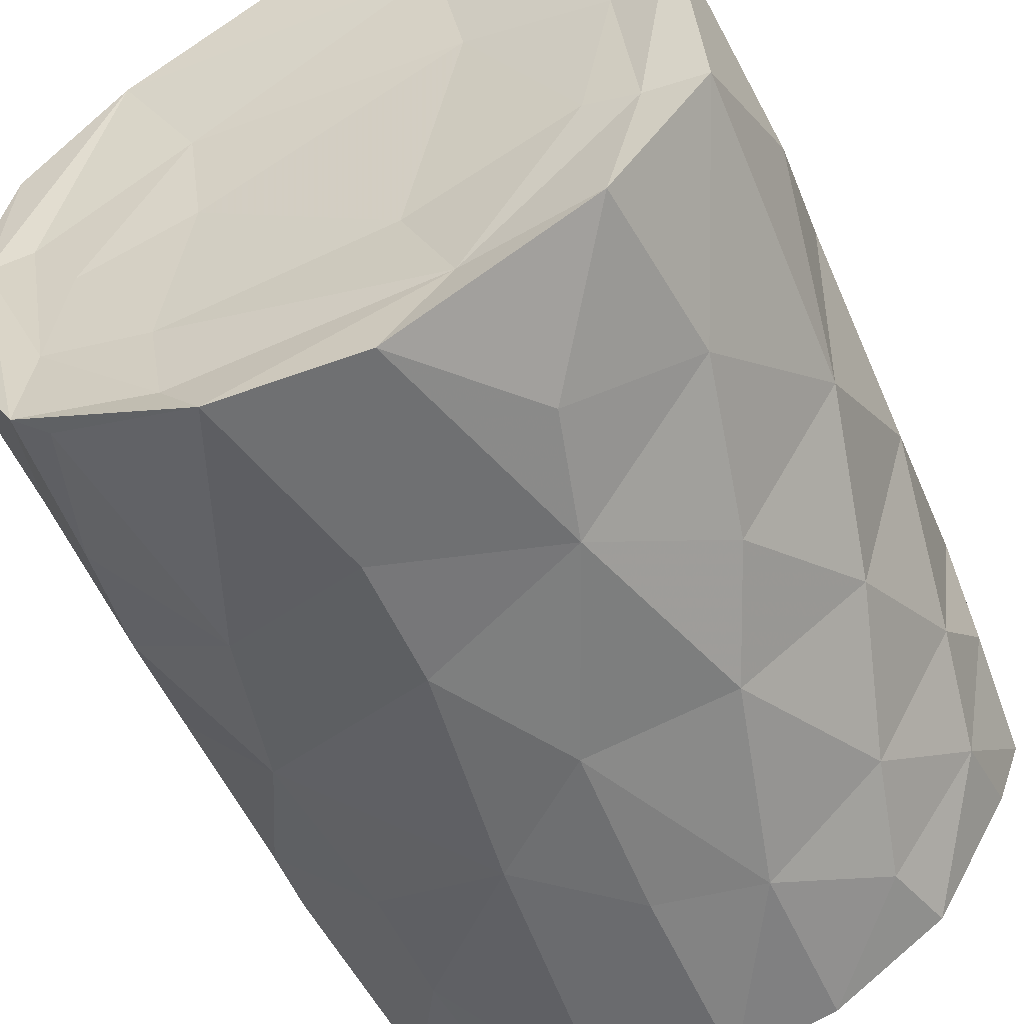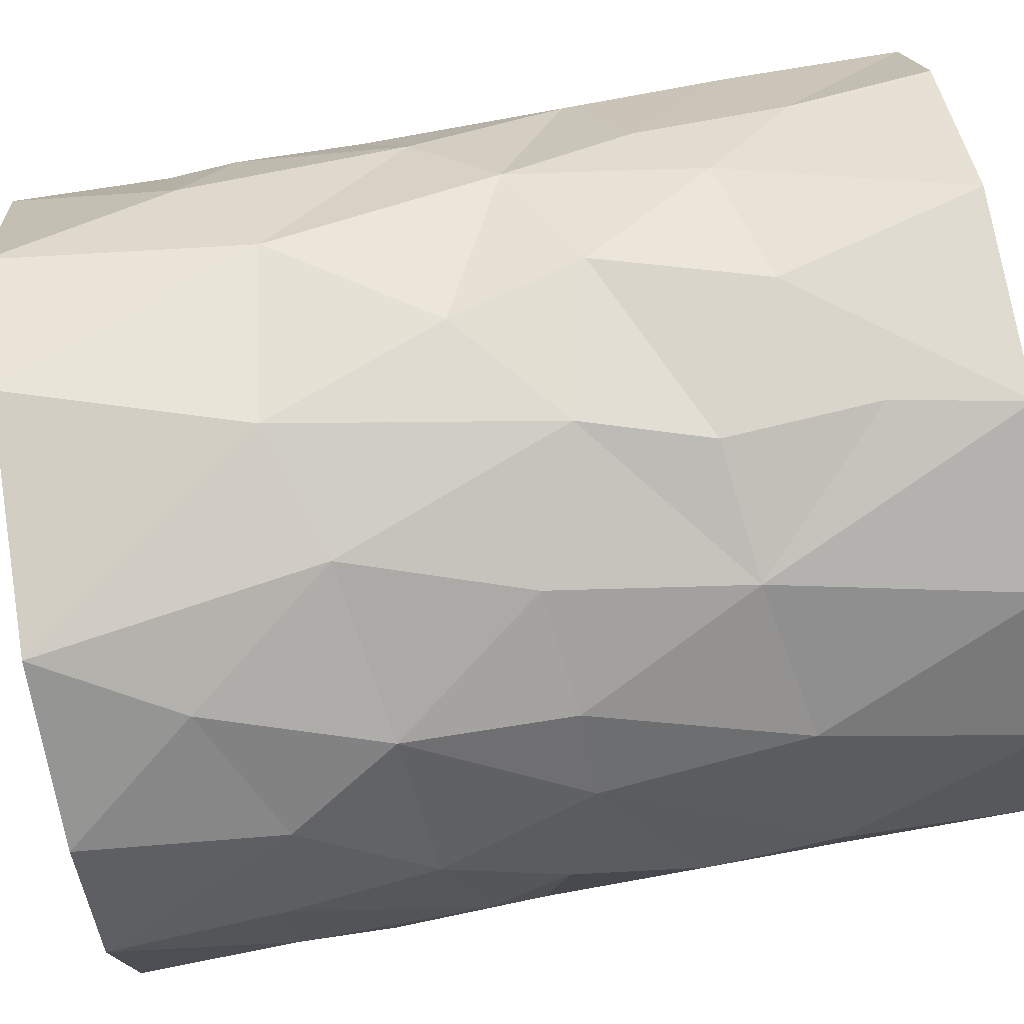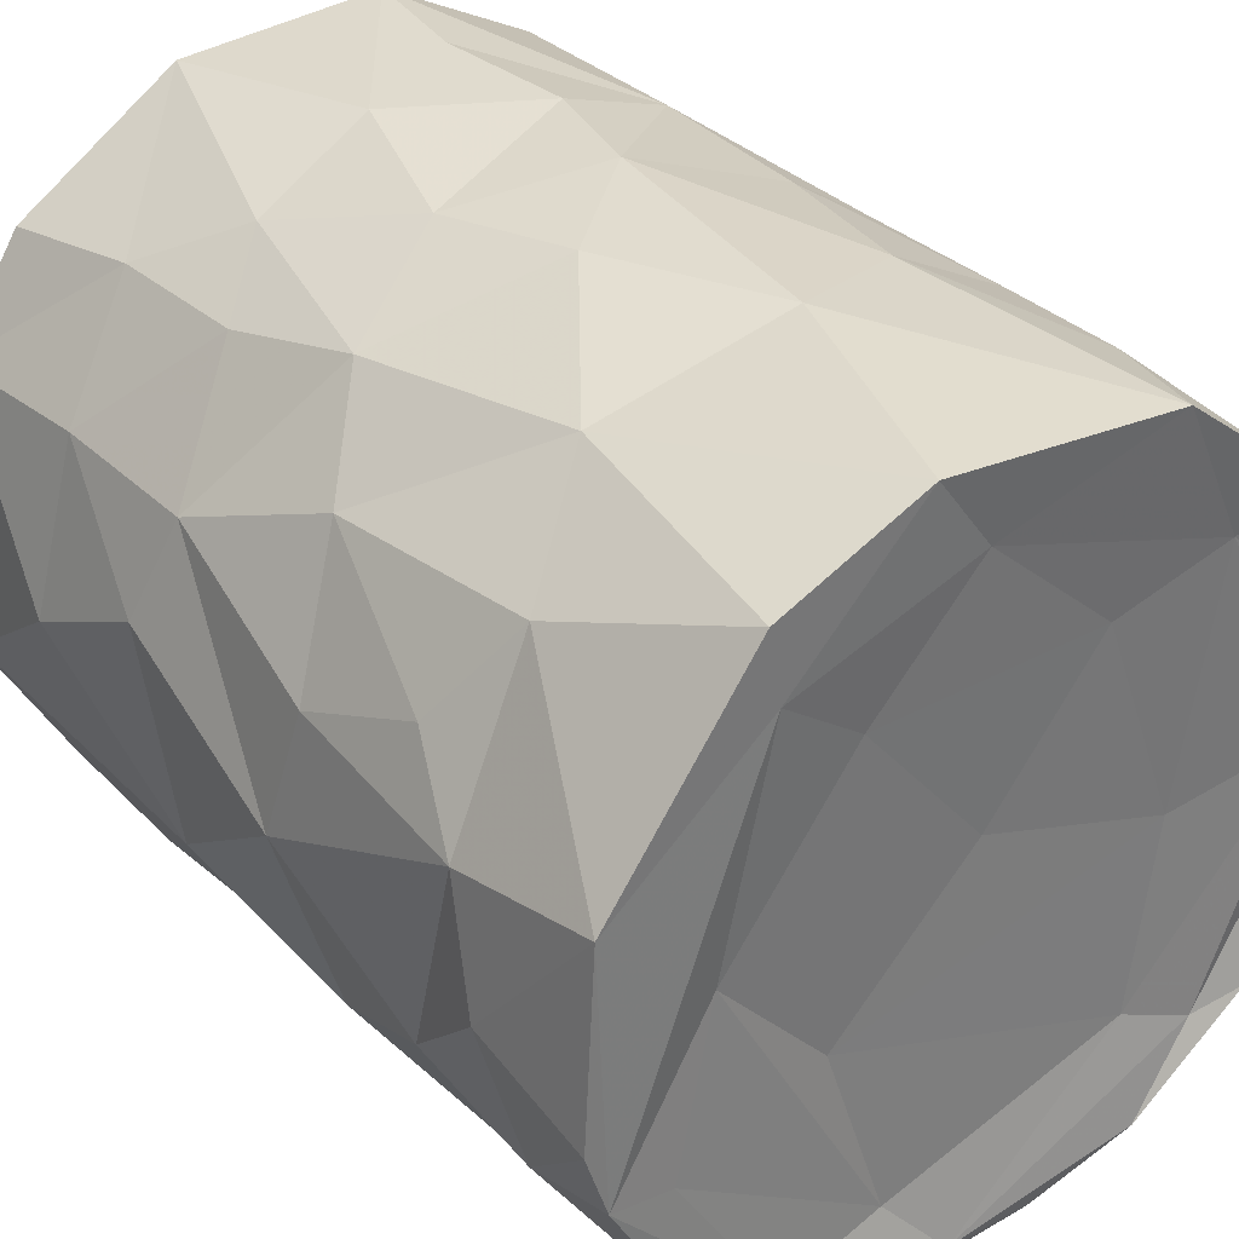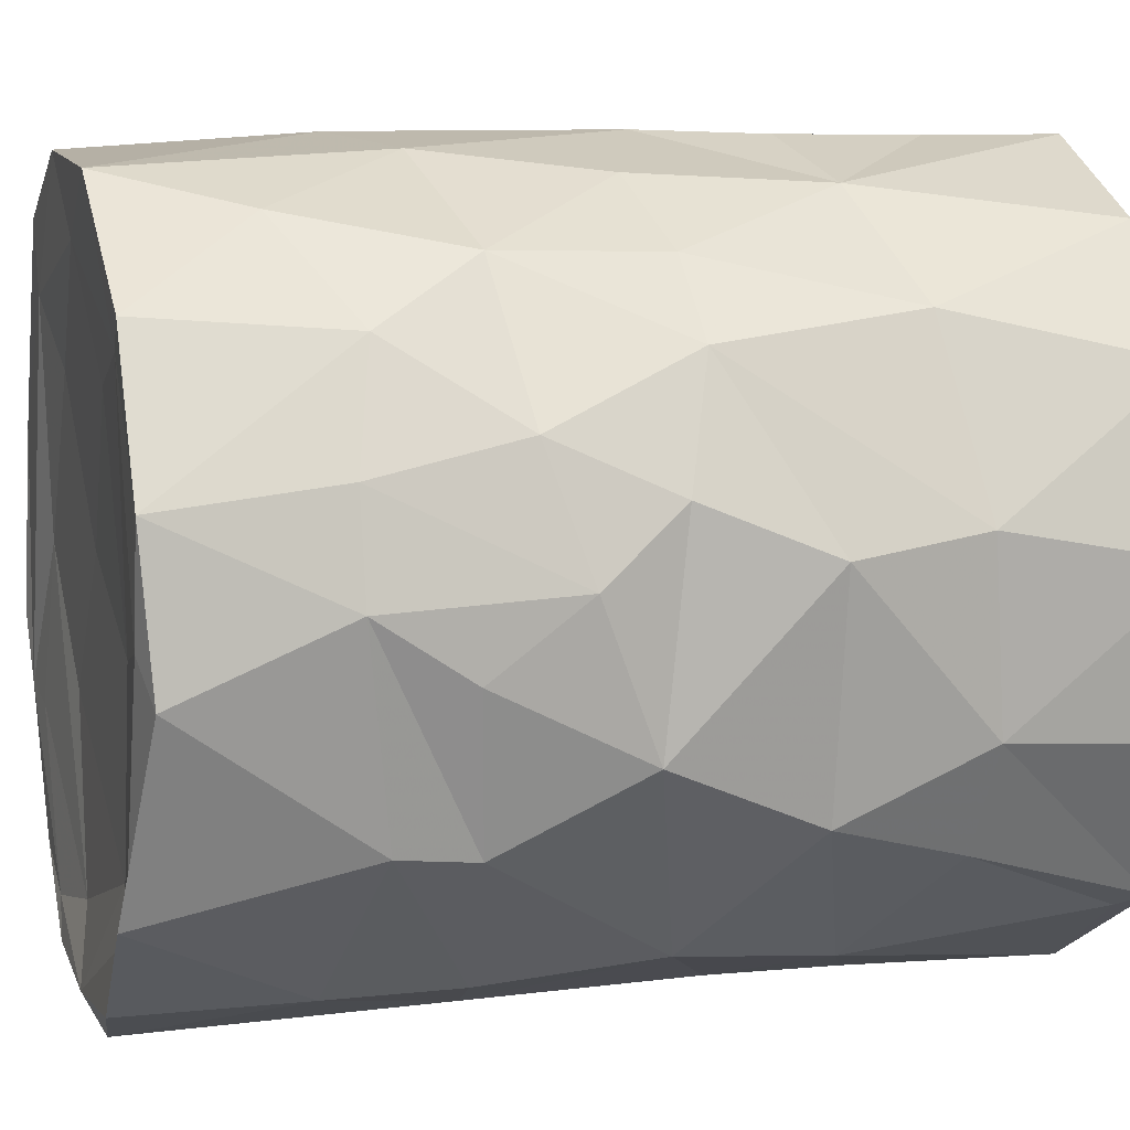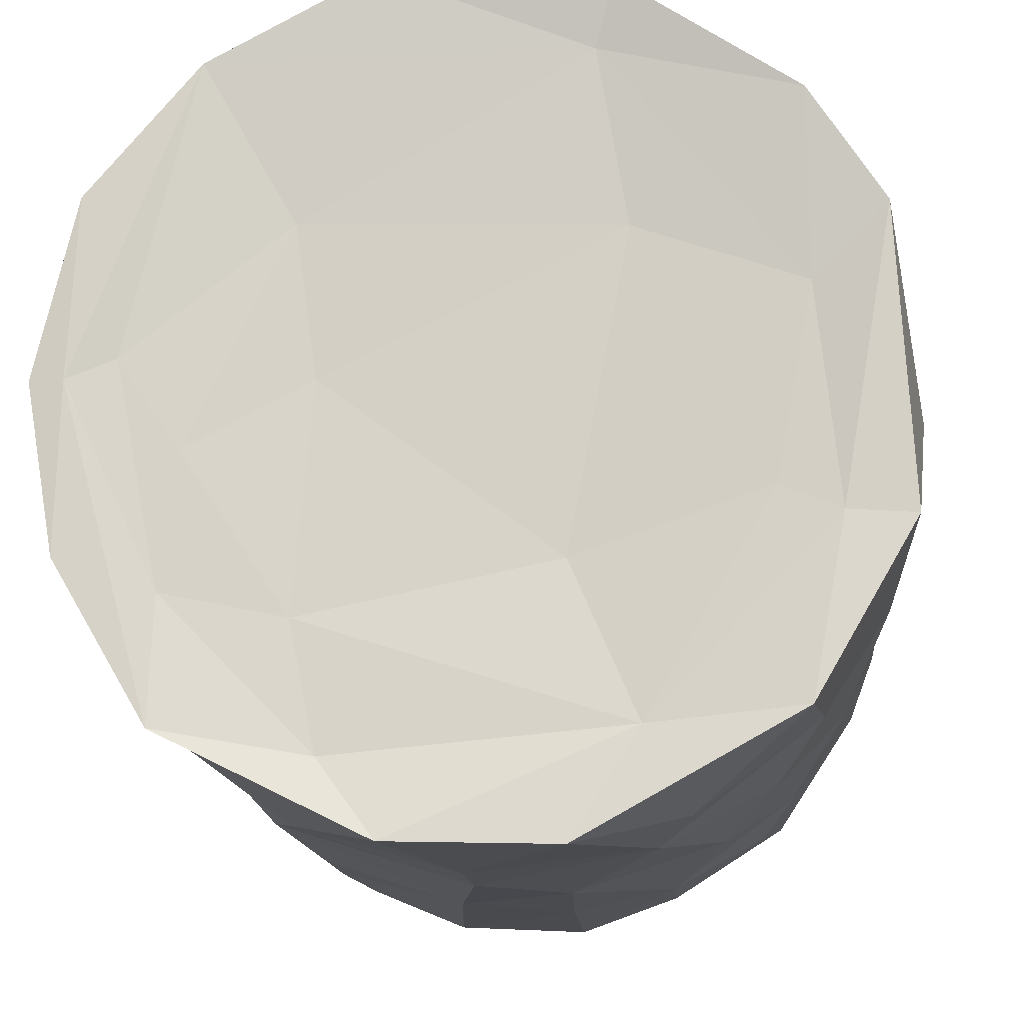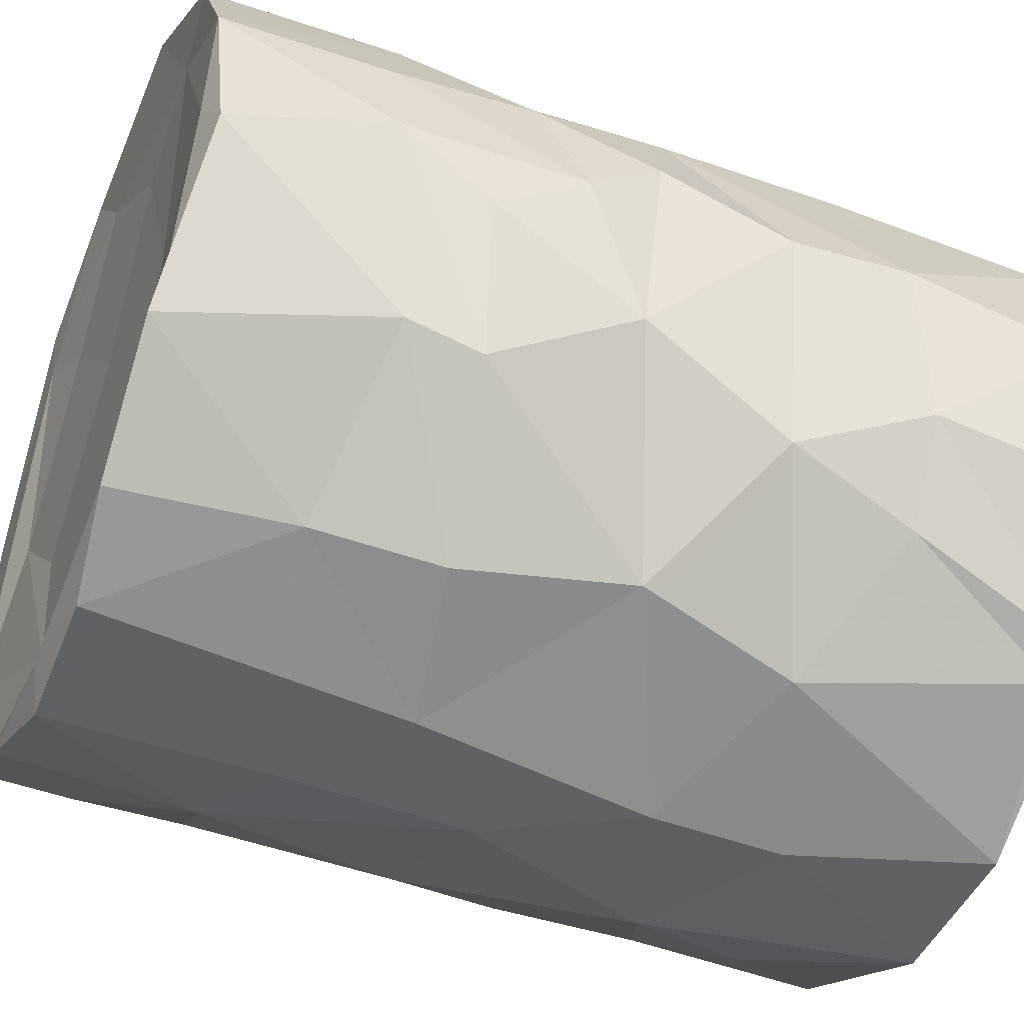
<metadata>
{"format":"obj","ext":"obj","renderer":"f3d","projection":"perspective","resolution":1024,"background":"white","views":[{"elev":-53.1,"azim":-156.8,"up":"+Z"},{"elev":74.0,"azim":80.2,"up":"+Z"},{"elev":33.1,"azim":-38.3,"up":"+Z"},{"elev":5.6,"azim":73.3,"up":"+Z"},{"elev":-12.2,"azim":-176.1,"up":"+Z"},{"elev":-47.4,"azim":66.9,"up":"+Z"}]}
</metadata>
<code>
v 0.05031 0.009847 -0.002241
v -0.02469 -0.03532 -0.04539
v 0.01073 -0.03488 -0.05438
v -0.03966 0.01525 0.02676
v 0.04548 -0.03654 -0.007324
v -0.03686 -0.008121 -0.03866
v -0.0368 0.07964 0.03109
v 0.04997 0.05372 0.003068
v -0.03384 0.04195 0.03341
v -0.01914 0.0463 -0.05045
v 0.03971 -0.03703 0.02576
v 0.0402 0.07754 0.001599
v 0.02041 0.0773 -0.02797
v -0.01344 0.07757 0.03695
v -0.03579 -0.0353 -0.04044
v 0.03232 -0.03587 -0.03874
v 0.02226 0.02078 0.04091
v -0.01638 -0.03491 0.01857
v -0.006819 -0.00544 -0.05422
v -0.03 0.02512 0.03645
v -0.04898 -0.01553 0.007395
v 0.01724 0.07827 -0.0433
v -0.03819 -0.03524 -0.02369
v -0.04812 0.009892 0.01045
v 0.01046 0.08032 -0.05261
v -0.006928 -0.03431 -0.05518
v 0.01137 0.07891 0.04624
v -0.01494 0.03246 0.04418
v 0.0006482 -0.03394 -0.00124
v 0.03544 0.07985 -0.0403
v 0.02883 -0.02027 0.03659
v 0.01555 -0.00185 0.04351
v 0.04934 0.01999 0.006905
v 0.0447 0.07832 0.02033
v 0.02287 -0.03446 -0.03473
v -0.01795 0.07817 -0.04003
v -0.02048 -0.01077 -0.05077
v 0.02553 0.04547 0.03987
v -0.009863 0.0761 -0.02144
v 0.01806 0.07585 -0.0007524
v -0.02713 0.01662 -0.04697
v 0.003279 0.05503 -0.05396
v 0.04358 0.03791 -0.02924
v -0.01806 -0.03361 -0.01926
v -0.04292 0.01266 -0.03028
v -0.009941 0.08 -0.05301
v 0.04116 0.05009 0.02634
v 0.01509 -0.03498 0.01792
v 0.03055 -0.03589 0.02201
v 0.003257 0.0375 -0.054
v -0.01566 0.07931 0.04472
v 0.04593 0.07878 -0.001016
v 0.00959 0.0433 0.04588
v -0.007779 0.01914 -0.05358
v 0.04904 -0.0368 0.006692
v 0.0387 -0.03765 -0.03666
v -0.02516 0.04933 0.03995
v -0.02787 -0.03636 0.02714
v 0.004865 0.02744 0.0464
v -0.05013 -0.01983 -0.008042
v 0.03529 0.02316 0.0322
v 0.02609 0.002512 -0.04786
v 0.04831 -0.01446 0.009409
v 0.02447 0.04615 -0.04752
v -0.04951 -0.03606 -0.01316
v 0.04706 0.004545 0.01373
v 0.008343 0.06252 0.04606
v -0.0477 0.0348 -0.02038
v -0.04936 0.0397 0.005749
v 0.0312 0.07821 0.03603
v -0.04783 -0.0356 0.01067
v -0.02313 0.06239 -0.04832
v -0.002151 -0.03608 -0.05205
v -0.05068 0.05696 -0.002436
v 0.02961 0.02475 -0.04508
v 0.04958 -0.002184 -0.01148
v -0.04634 -0.03561 -0.02209
v -0.04525 0.05624 0.01917
v -0.02972 -0.03666 0.03643
v 0.02051 0.07637 0.01725
v 0.04007 0.05532 -0.0336
v -0.02492 -0.004364 0.03936
v 0.04656 0.07937 -0.02128
v 0.04177 -0.01176 0.02416
v -0.04554 -0.006307 0.01688
v 0.04352 -0.01016 -0.02972
v -0.03293 0.0777 -0.01384
v 0.02376 -0.03687 -0.04897
v 0.04759 0.01762 -0.021
v 0.03508 0.07785 -0.02505
v -0.0009468 -0.00737 0.04598
v -0.03623 0.08012 -0.03837
v -0.01071 -0.0367 0.04393
v -0.03715 0.07769 0.009196
v 0.02598 -0.01432 -0.04816
v -0.008196 0.05334 0.04606
v -0.002731 -0.03577 0.03369
v 0.03292 0.07756 -0.009071
v 0.03135 0.07748 -0.04213
v 0.0428 0.02402 0.02255
v 0.02035 -0.03757 0.04091
v 0.04999 0.07821 -0.001048
v 0.05033 -0.01422 -0.003738
v -0.03844 0.05511 -0.03622
v 0.04736 0.05592 -0.0201
v 0.007396 0.006185 -0.05395
v -0.01008 -0.03408 -0.04309
v -0.04802 -0.007466 -0.01953
v -0.01712 0.07623 0.01633
v -0.03294 -0.03442 -0.002988
v -0.05059 0.01355 -0.005452
v -0.04834 0.07765 -0.01726
v 0.05037 0.03706 0.0002091
v -0.04586 0.07929 0.01777
v -0.0338 0.0328 -0.04133
v 0.04961 -0.03514 -0.01274
v -0.0332 -0.02366 -0.04265
v -0.04504 0.03554 0.01862
v -0.04574 -0.02254 -0.0259
v 0.03499 0.002034 0.03235
v -0.02044 -0.03584 -0.05019
v -0.0342 0.06114 0.03322
v -0.03797 -0.01361 0.02861
v -0.04016 0.07804 -0.01681
v 0.04282 -0.0002768 -0.03068
v 0.02652 -0.03442 -0.01036
v -0.009914 0.01539 0.04526
f 3 26 19
f 3 19 106
f 73 26 3
f 26 37 19
f 3 106 95
f 95 106 62
f 19 54 106
f 106 54 50
f 10 42 50
f 73 3 88
f 121 37 26
f 75 62 106
f 106 50 75
f 54 10 50
f 42 10 46
f 25 42 46
f 121 26 73
f 95 88 3
f 75 50 64
f 64 50 42
f 10 72 46
f 19 37 54
f 2 121 73
f 37 41 54
f 54 41 10
f 42 25 64
f 88 16 73
f 121 117 37
f 117 121 15
f 64 25 99
f 36 25 46
f 41 115 10
f 25 36 22
f 88 95 56
f 46 72 92
f 121 2 15
f 56 16 88
f 41 37 6
f 22 30 25
f 35 73 16
f 104 72 10
f 92 72 104
f 99 25 30
f 35 107 73
f 104 10 115
f 86 95 62
f 41 6 45
f 37 117 6
f 36 46 92
f 125 62 75
f 2 73 107
f 45 115 41
f 75 64 43
f 99 81 64
f 56 95 86
f 13 22 36
f 119 6 117
f 86 62 125
f 81 43 64
f 2 23 77
f 77 15 2
f 115 68 104
f 30 81 99
f 36 92 124
f 107 23 2
f 119 117 15
f 44 107 35
f 125 75 89
f 75 43 89
f 45 68 115
f 13 36 39
f 119 108 6
f 92 104 112
f 36 124 87
f 119 15 77
f 108 45 6
f 105 30 83
f 90 30 22
f 16 56 116
f 81 30 105
f 56 86 116
f 90 22 13
f 107 44 110
f 104 68 112
f 36 87 39
f 126 44 35
f 43 81 105
f 90 13 98
f 52 30 90
f 83 30 52
f 16 5 35
f 107 110 23
f 119 77 65
f 119 60 108
f 103 125 76
f 108 111 45
f 40 13 39
f 5 16 116
f 125 89 76
f 86 125 103
f 1 76 89
f 35 5 126
f 45 111 68
f 12 90 98
f 90 12 52
f 116 86 103
f 68 74 112
f 43 113 89
f 43 105 113
f 105 83 102
f 92 112 124
f 126 29 44
f 83 52 102
f 119 65 60
f 108 21 111
f 13 40 98
f 105 102 8
f 105 8 113
f 1 89 33
f 87 124 94
f 29 110 44
f 108 60 21
f 68 111 69
f 77 71 65
f 23 110 77
f 5 49 126
f 89 113 33
f 74 68 69
f 39 87 109
f 87 94 109
f 124 112 114
f 65 71 60
f 116 103 55
f 40 39 109
f 124 114 94
f 55 5 116
f 60 71 21
f 76 1 103
f 98 40 80
f 114 112 74
f 48 29 126
f 55 103 63
f 24 111 21
f 103 1 63
f 111 118 69
f 21 85 24
f 12 98 80
f 110 58 77
f 29 18 110
f 1 33 66
f 8 102 34
f 102 52 34
f 49 5 55
f 1 66 63
f 24 118 111
f 18 58 110
f 74 78 114
f 100 8 47
f 58 71 77
f 84 55 63
f 113 100 33
f 8 100 113
f 69 78 74
f 40 109 80
f 52 12 70
f 49 48 126
f 48 18 29
f 33 100 66
f 47 8 34
f 4 24 85
f 94 114 7
f 55 84 11
f 71 123 21
f 63 66 84
f 24 4 118
f 69 118 78
f 49 55 11
f 21 123 85
f 120 66 100
f 80 109 14
f 71 79 123
f 52 70 34
f 48 97 18
f 97 58 18
f 14 109 94
f 66 120 84
f 11 101 49
f 4 85 123
f 12 80 70
f 14 94 7
f 58 79 71
f 9 78 118
f 20 9 118
f 31 11 84
f 61 120 100
f 118 4 20
f 61 100 47
f 122 78 9
f 78 122 114
f 122 7 114
f 70 80 14
f 49 97 48
f 70 47 34
f 11 31 101
f 38 61 47
f 27 70 14
f 31 84 120
f 123 82 4
f 82 20 4
f 58 93 79
f 101 97 49
f 20 57 9
f 122 9 57
f 79 82 123
f 61 38 17
f 38 47 70
f 14 7 51
f 51 122 57
f 122 51 7
f 31 120 32
f 120 61 17
f 97 93 58
f 101 93 97
f 127 20 82
f 120 17 32
f 57 20 28
f 27 14 51
f 79 93 82
f 38 70 27
f 101 31 32
f 93 91 82
f 127 28 20
f 57 28 96
f 101 32 91
f 32 17 59
f 17 38 59
f 38 67 53
f 38 27 67
f 57 96 51
f 93 101 91
f 91 127 82
f 59 28 127
f 38 53 59
f 91 59 127
f 32 59 91
f 59 53 28
f 28 53 96
f 53 67 96
f 67 27 96
f 96 27 51

</code>
